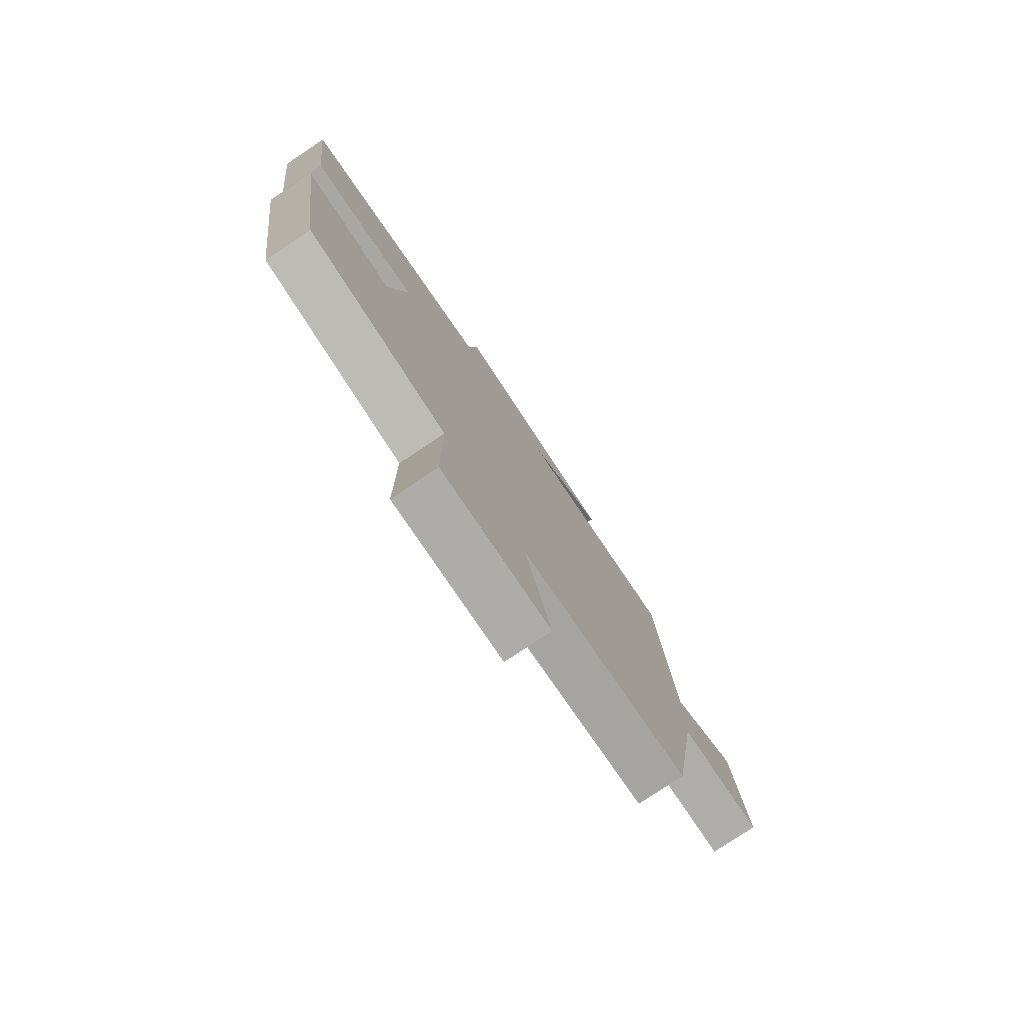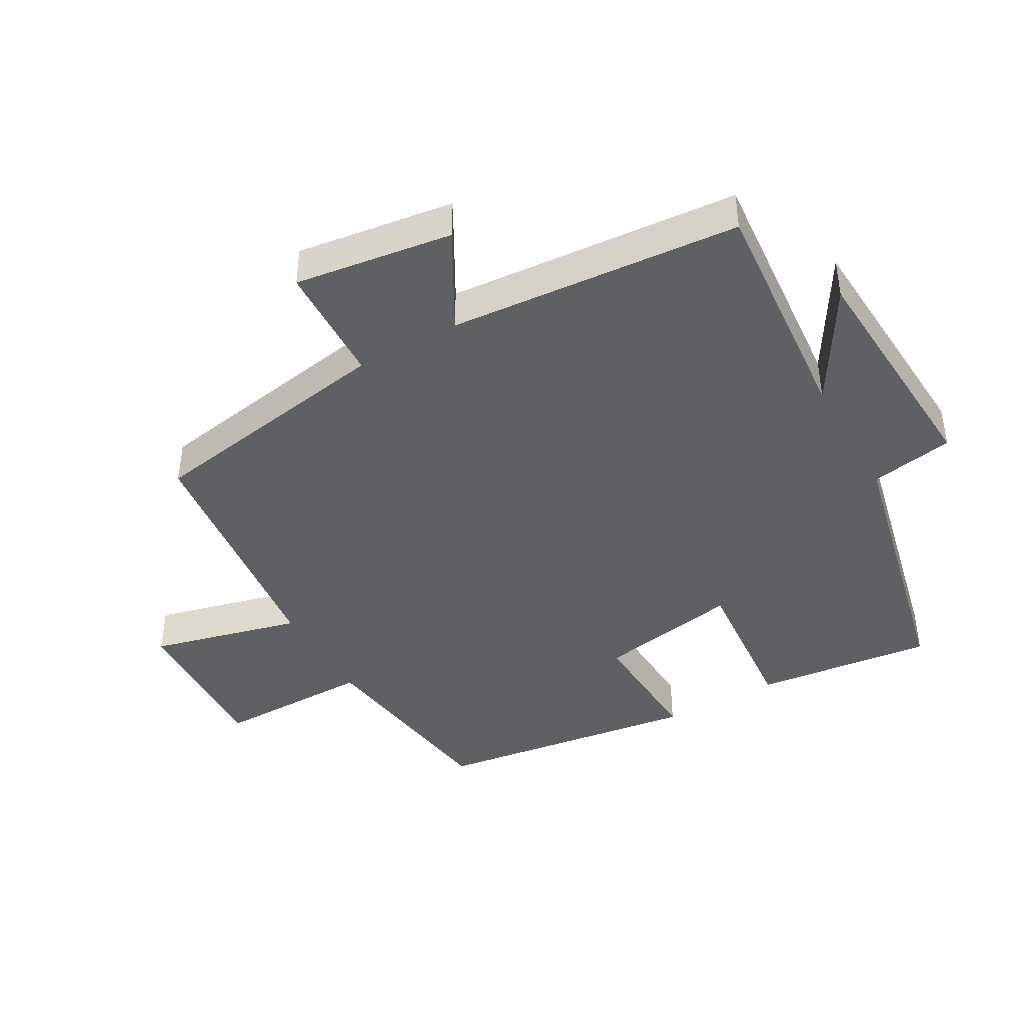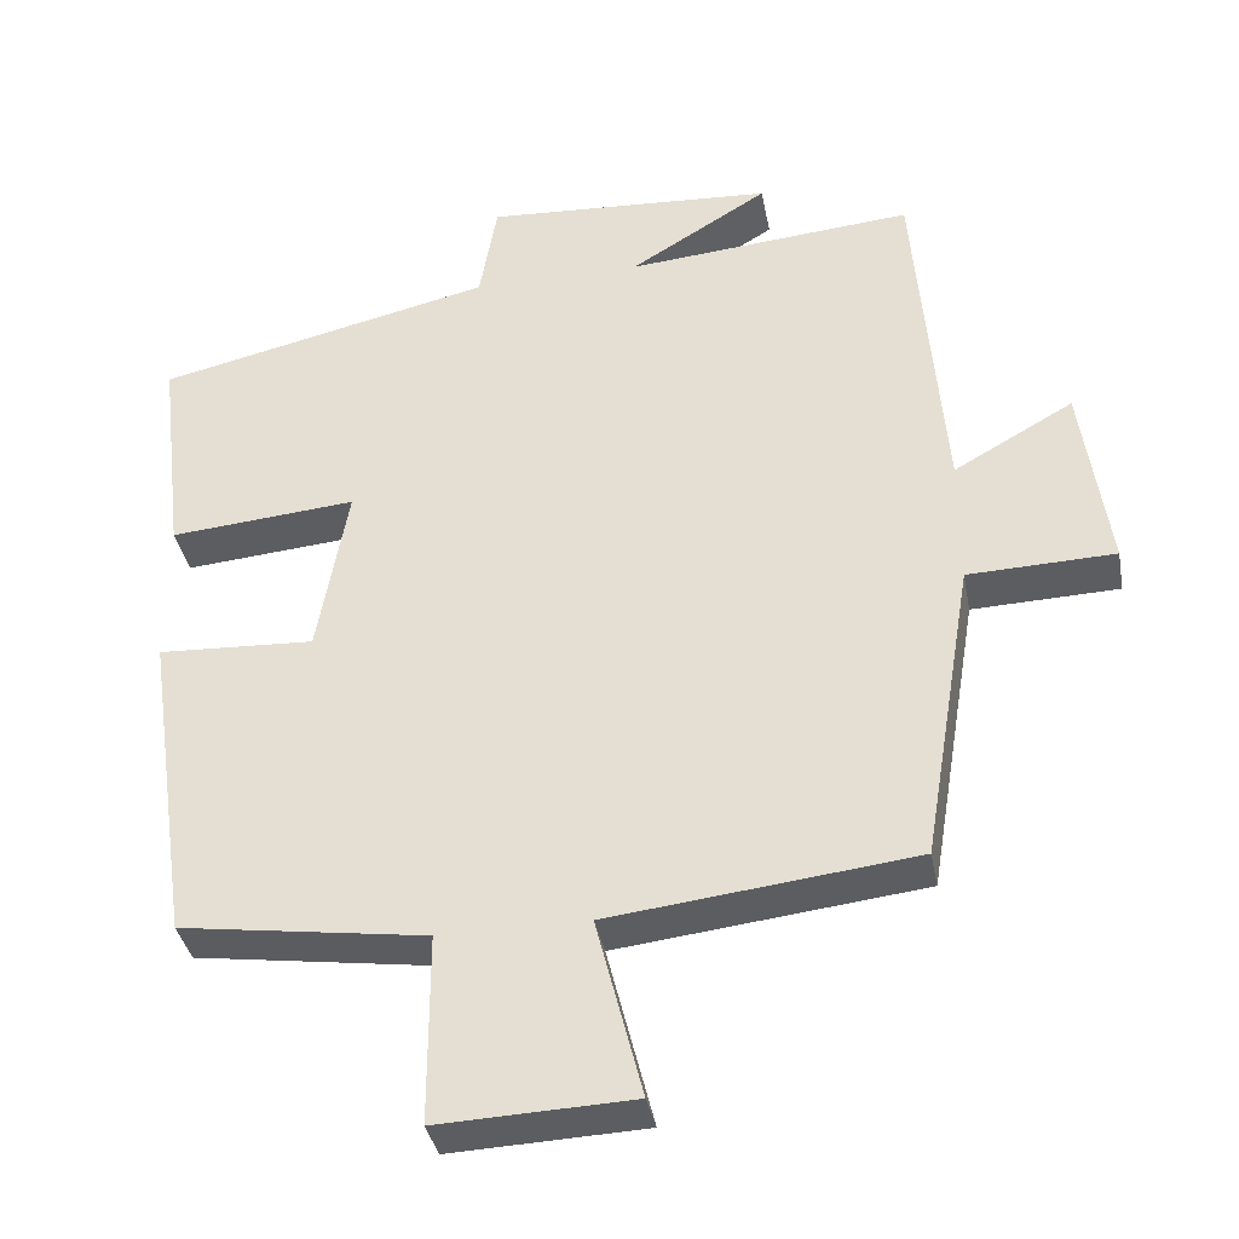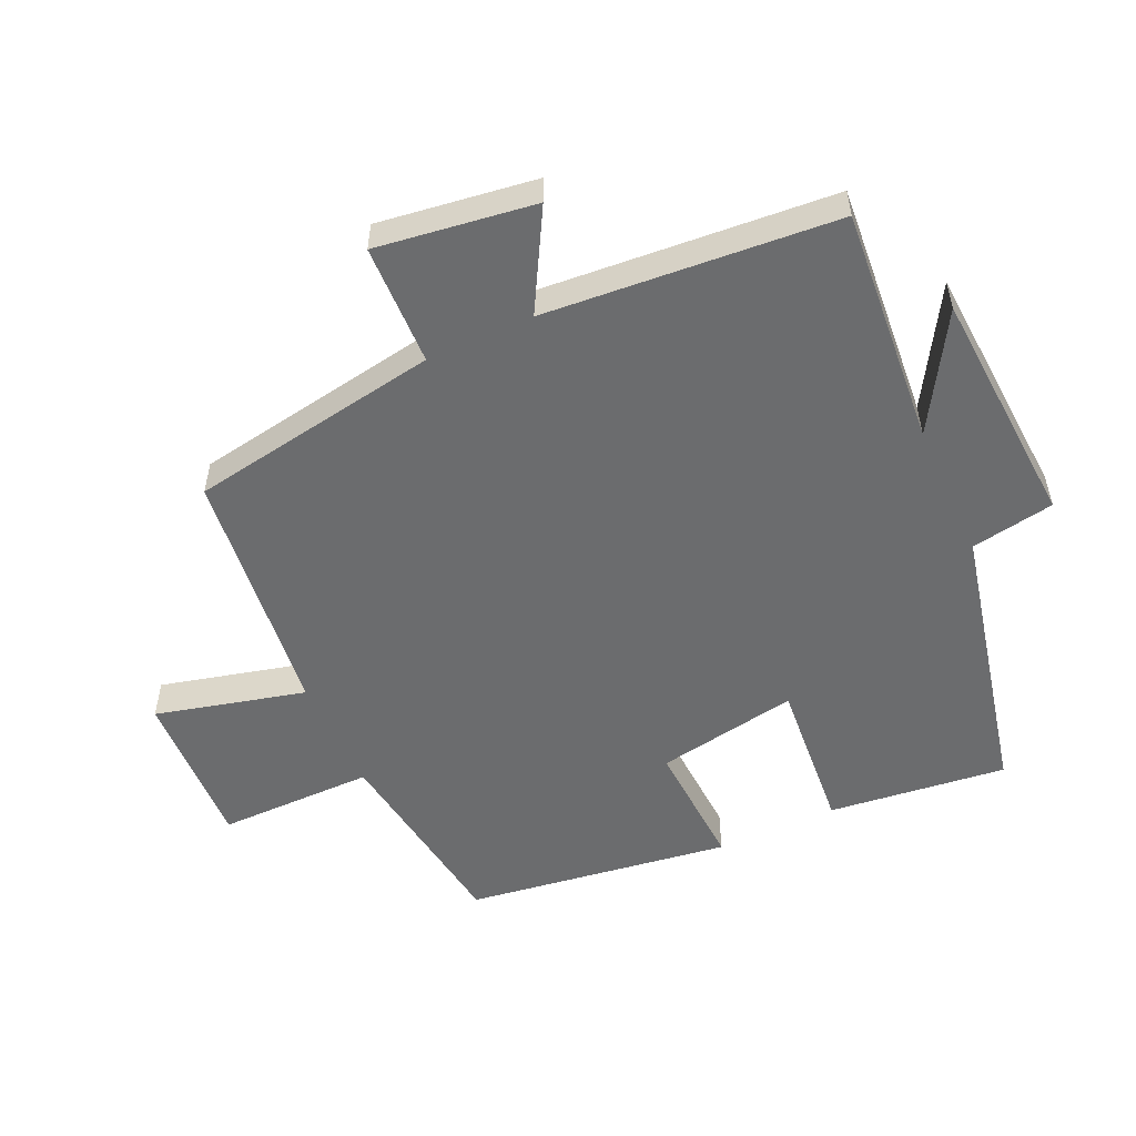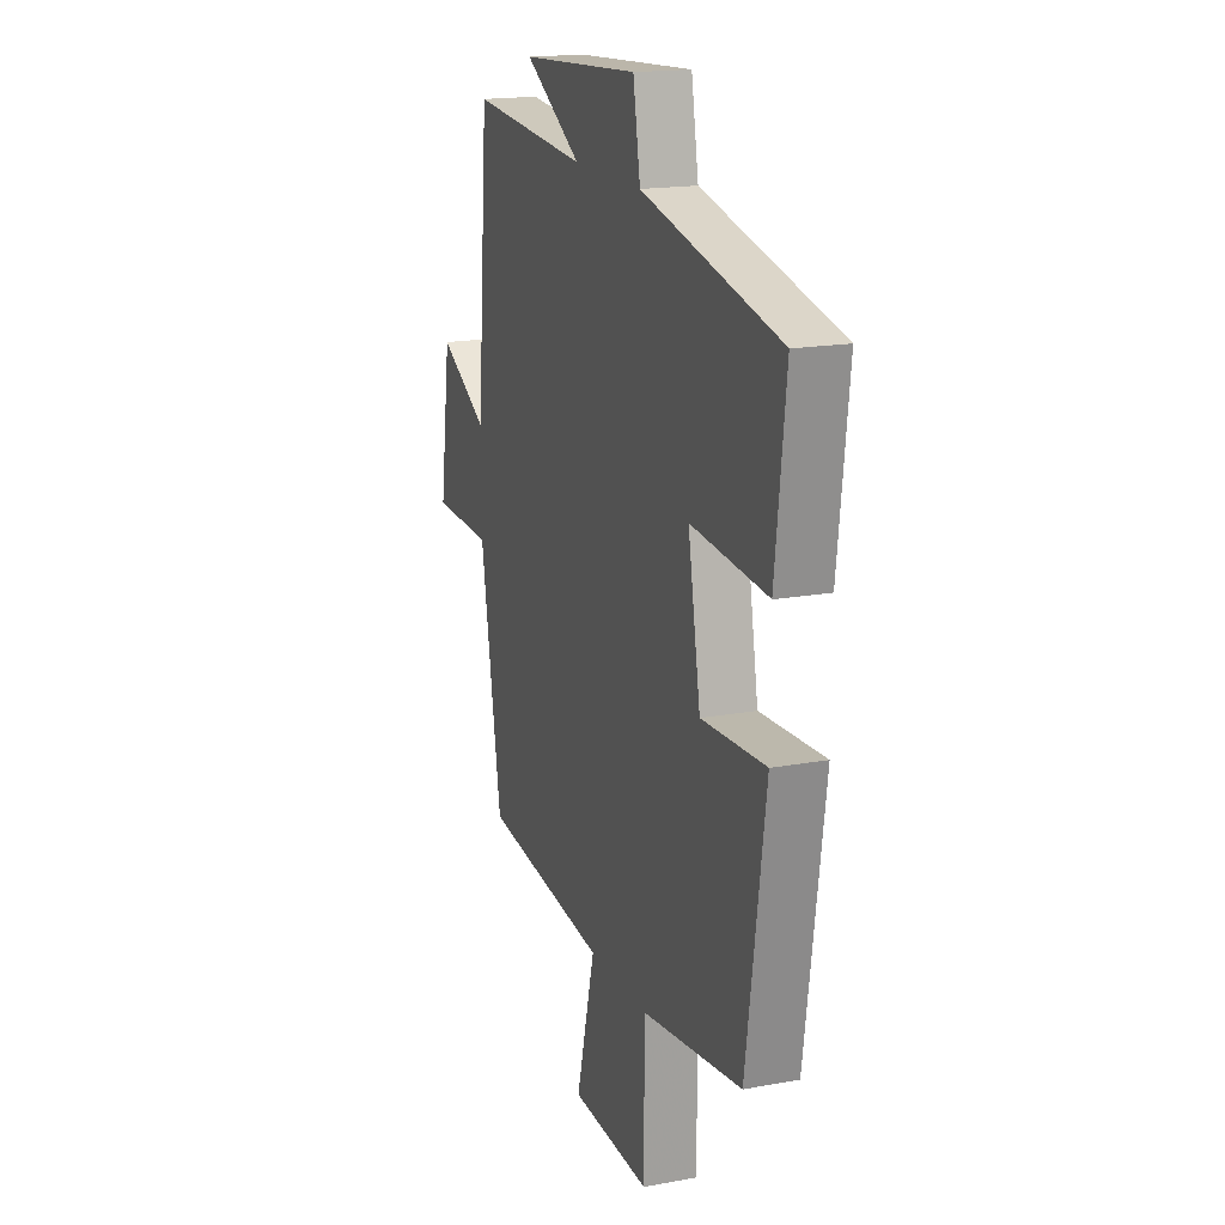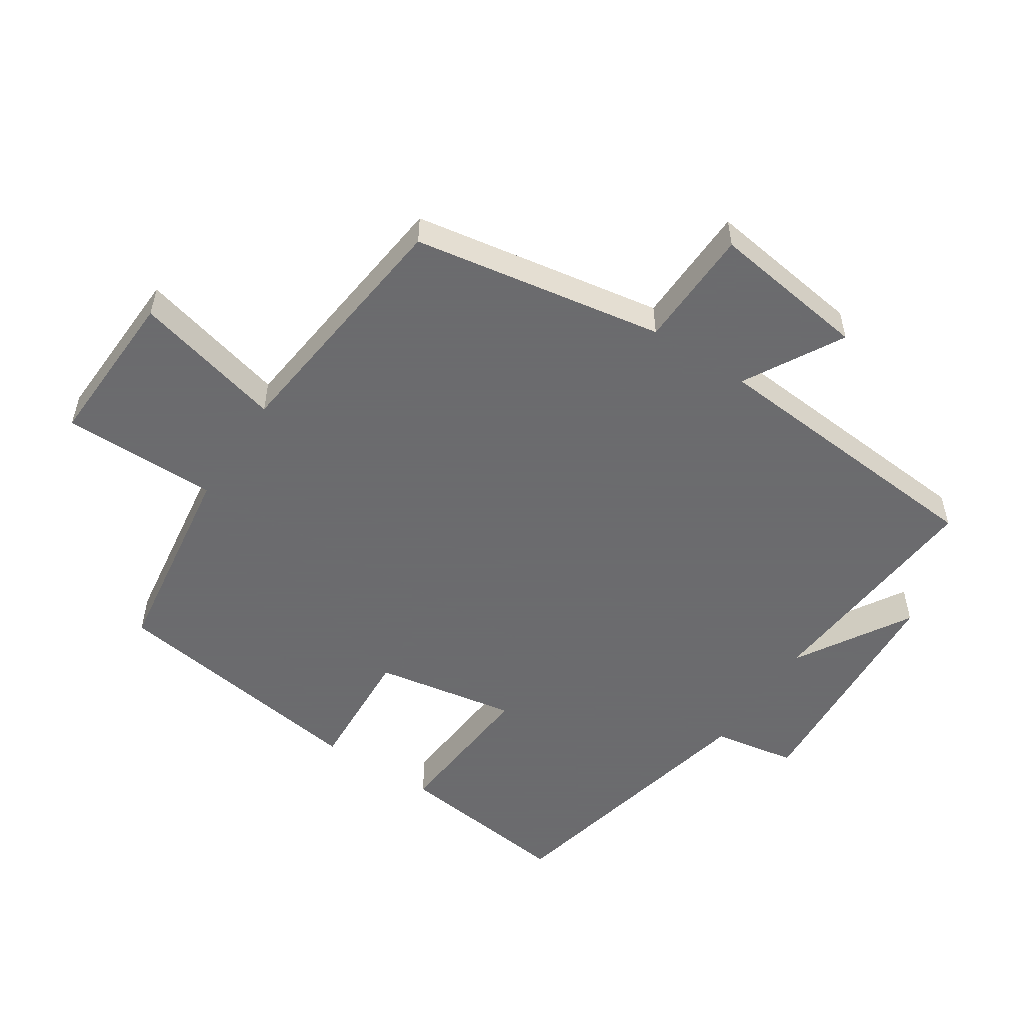
<metadata>
{"format":"obj","ext":"obj","renderer":"f3d","projection":"perspective","resolution":1024,"background":"white","views":[{"elev":-78.5,"azim":123.7,"up":"+Z"},{"elev":-42.8,"azim":-60.4,"up":"+Y"},{"elev":-36.7,"azim":-169.4,"up":"+Z"},{"elev":-53.6,"azim":-65.3,"up":"+Y"},{"elev":17.5,"azim":69.9,"up":"+Z"},{"elev":-53.5,"azim":-123.2,"up":"+Y"}]}
</metadata>
<code>
v 0.442 0.07 -0.456
v 0.133 0.07 -0.5
v 0.133 0.07 -0.738
v -0.111 0.07 -0.728
v -0.053 0.07 -0.5
v -0.436 0.07 -0.456
v -0.5 0.07 -0.073
v -0.684 0.07 -0.067
v -0.65 0.07 0.173
v -0.5 0.07 0.089
v -0.464 0.07 0.531
v -0.103 0.07 0.5
v -0.277 0.07 0.605
v 0.087 0.07 0.627
v 0.109 0.07 0.5
v 0.532 0.07 0.404
v 0.5 0.07 0.133
v 0.265 0.07 0.153
v 0.303 0.07 -0.063
v 0.5 0.07 -0.053
v 0.442 0 -0.456
v 0.133 0 -0.5
v 0.133 0 -0.738
v -0.111 0 -0.728
v -0.053 0 -0.5
v -0.436 0 -0.456
v -0.5 0 -0.073
v -0.684 0 -0.067
v -0.65 0 0.173
v -0.5 0 0.089
v -0.464 0 0.531
v -0.103 0 0.5
v -0.277 0 0.605
v 0.087 0 0.627
v 0.109 0 0.5
v 0.532 0 0.404
v 0.5 0 0.133
v 0.265 0 0.153
v 0.303 0 -0.063
v 0.5 0 -0.053
f 19 20 1 2
f 18 19 2
f 15 16 17 18
f 15 18 2
f 12 13 14 15
f 12 15 2 3
f 10 11 12 3
f 7 8 9 10
f 5 6 7 10
f 5 10 3
f 3 4 5
f 22 21 40 39
f 22 39 38
f 38 37 36 35
f 22 38 35
f 35 34 33 32
f 23 22 35 32
f 23 32 31 30
f 30 29 28 27
f 30 27 26 25
f 23 30 25
f 25 24 23
f 1 21 22 2
f 2 22 23 3
f 3 23 24 4
f 4 24 25 5
f 5 25 26 6
f 6 26 27 7
f 7 27 28 8
f 8 28 29 9
f 9 29 30 10
f 10 30 31 11
f 11 31 32 12
f 12 32 33 13
f 13 33 34 14
f 14 34 35 15
f 15 35 36 16
f 16 36 37 17
f 17 37 38 18
f 18 38 39 19
f 19 39 40 20
f 20 40 21 1

</code>
